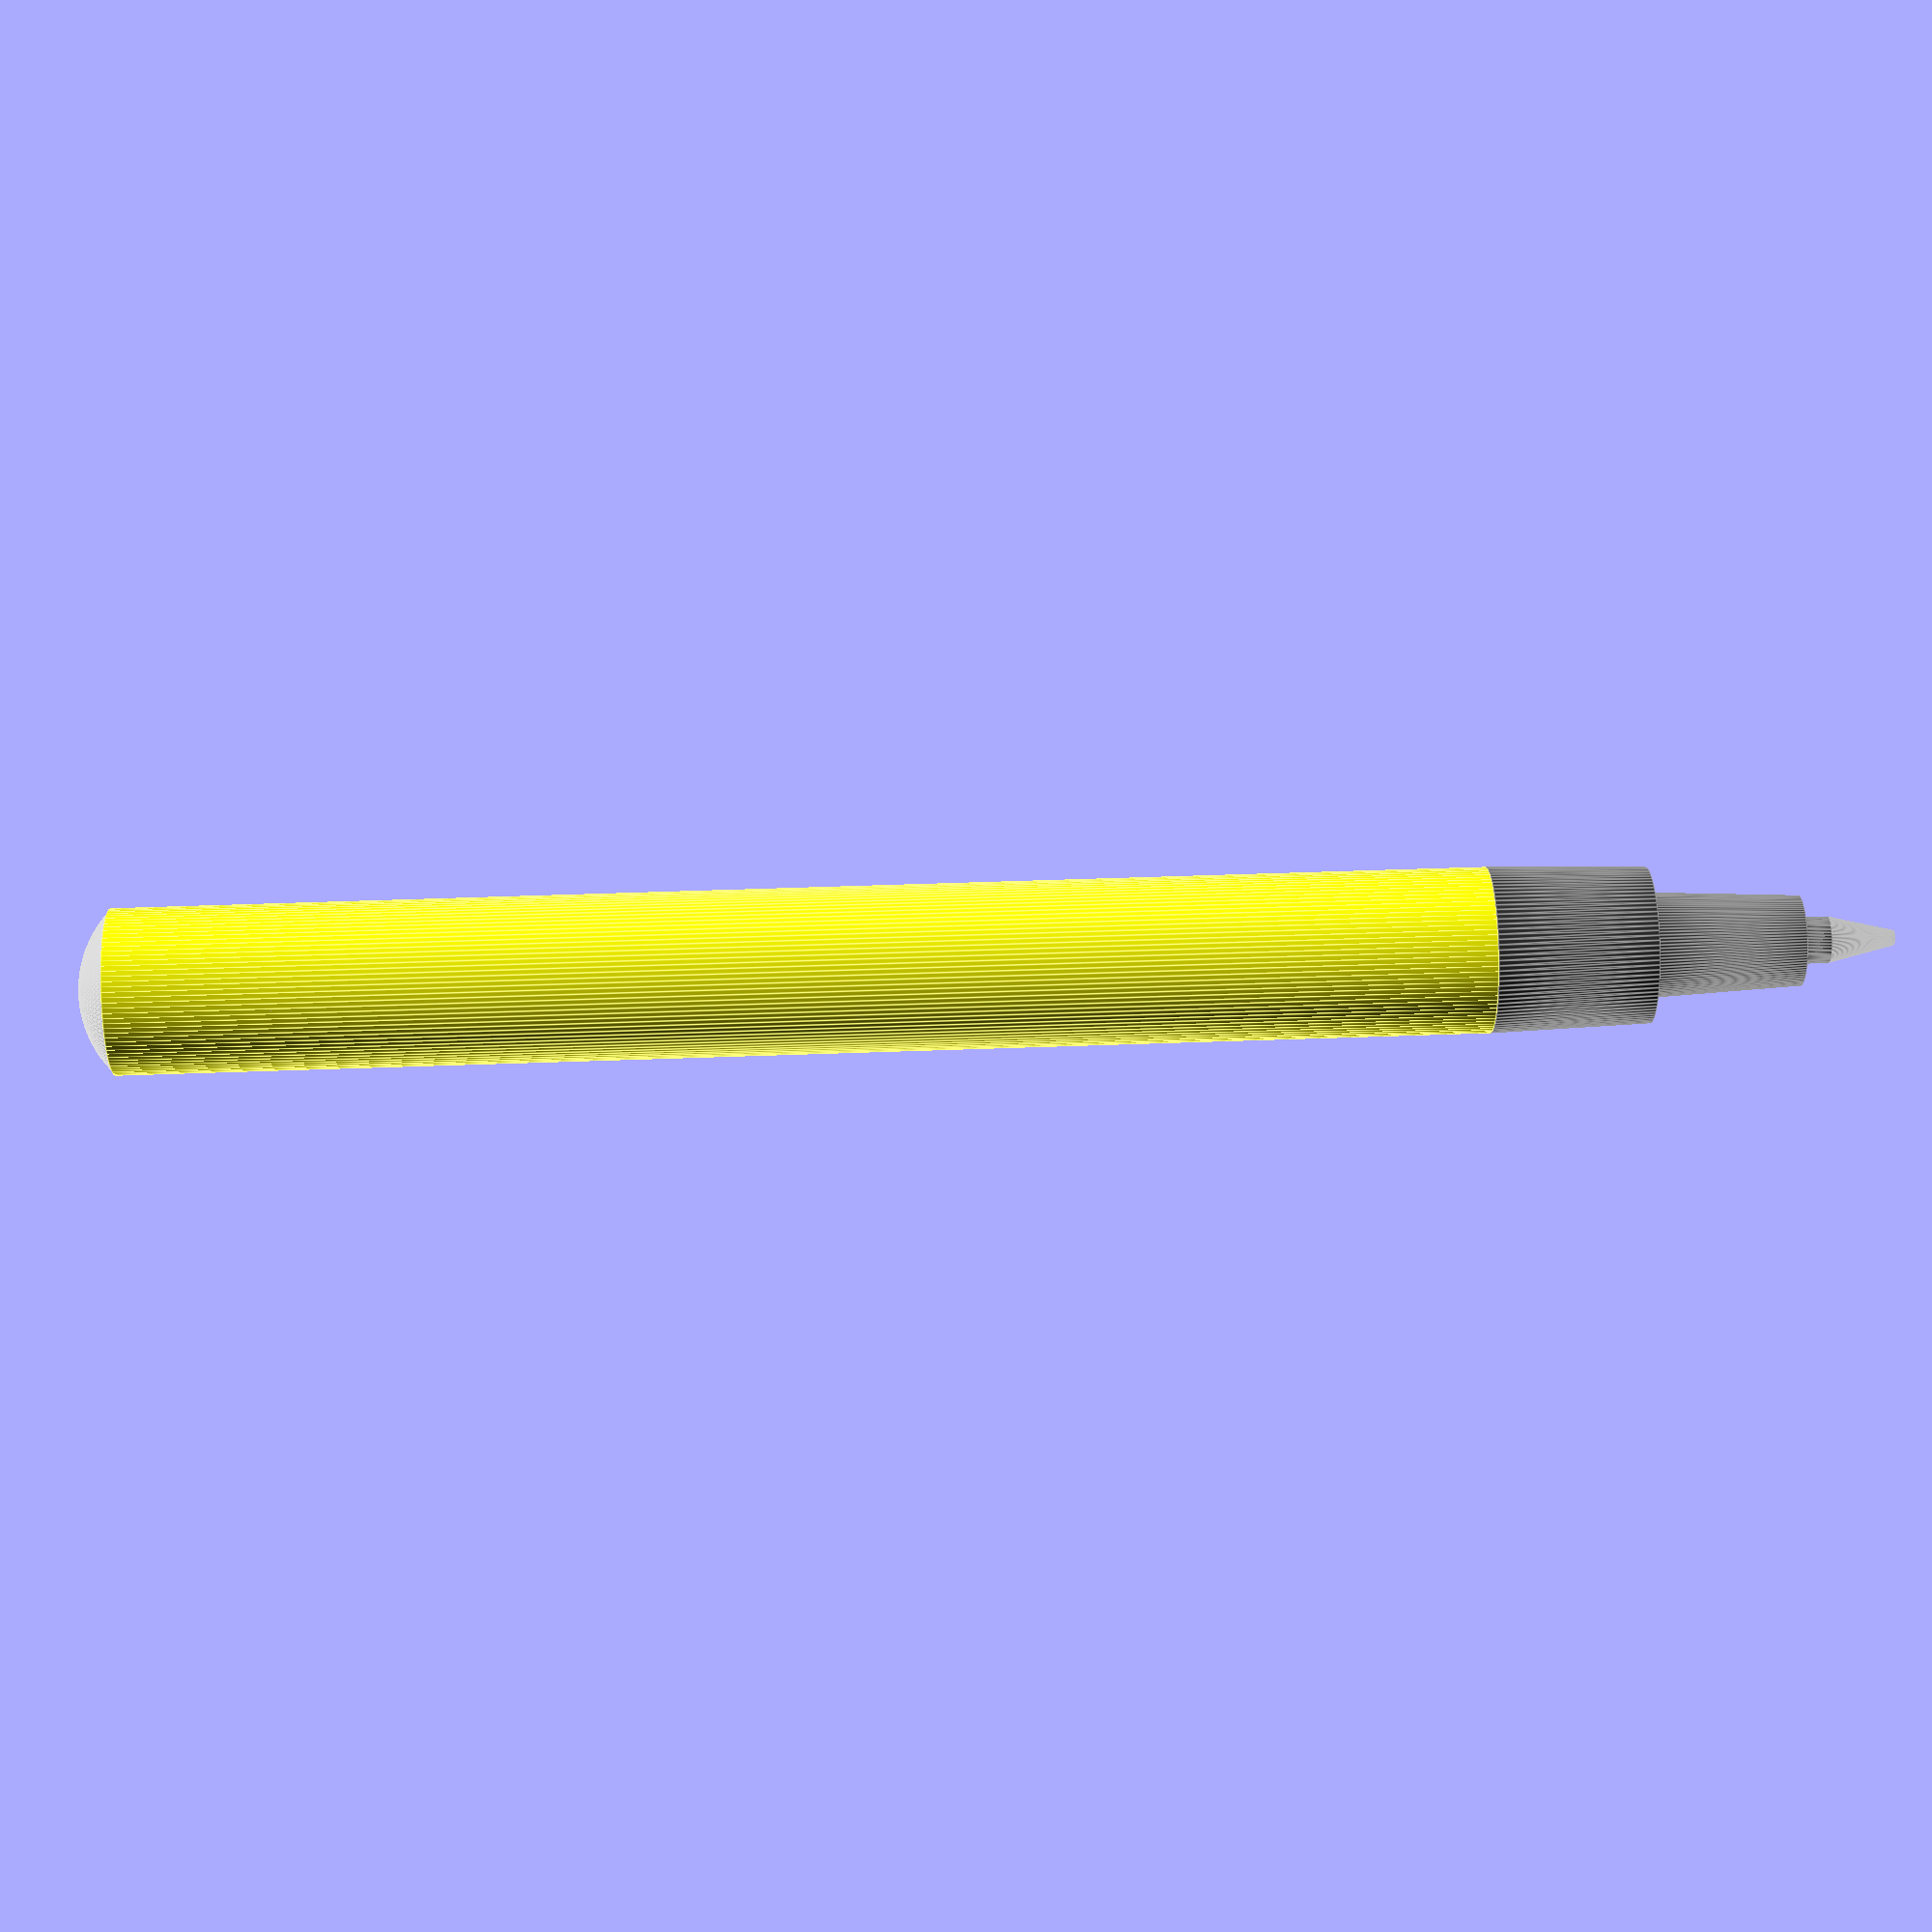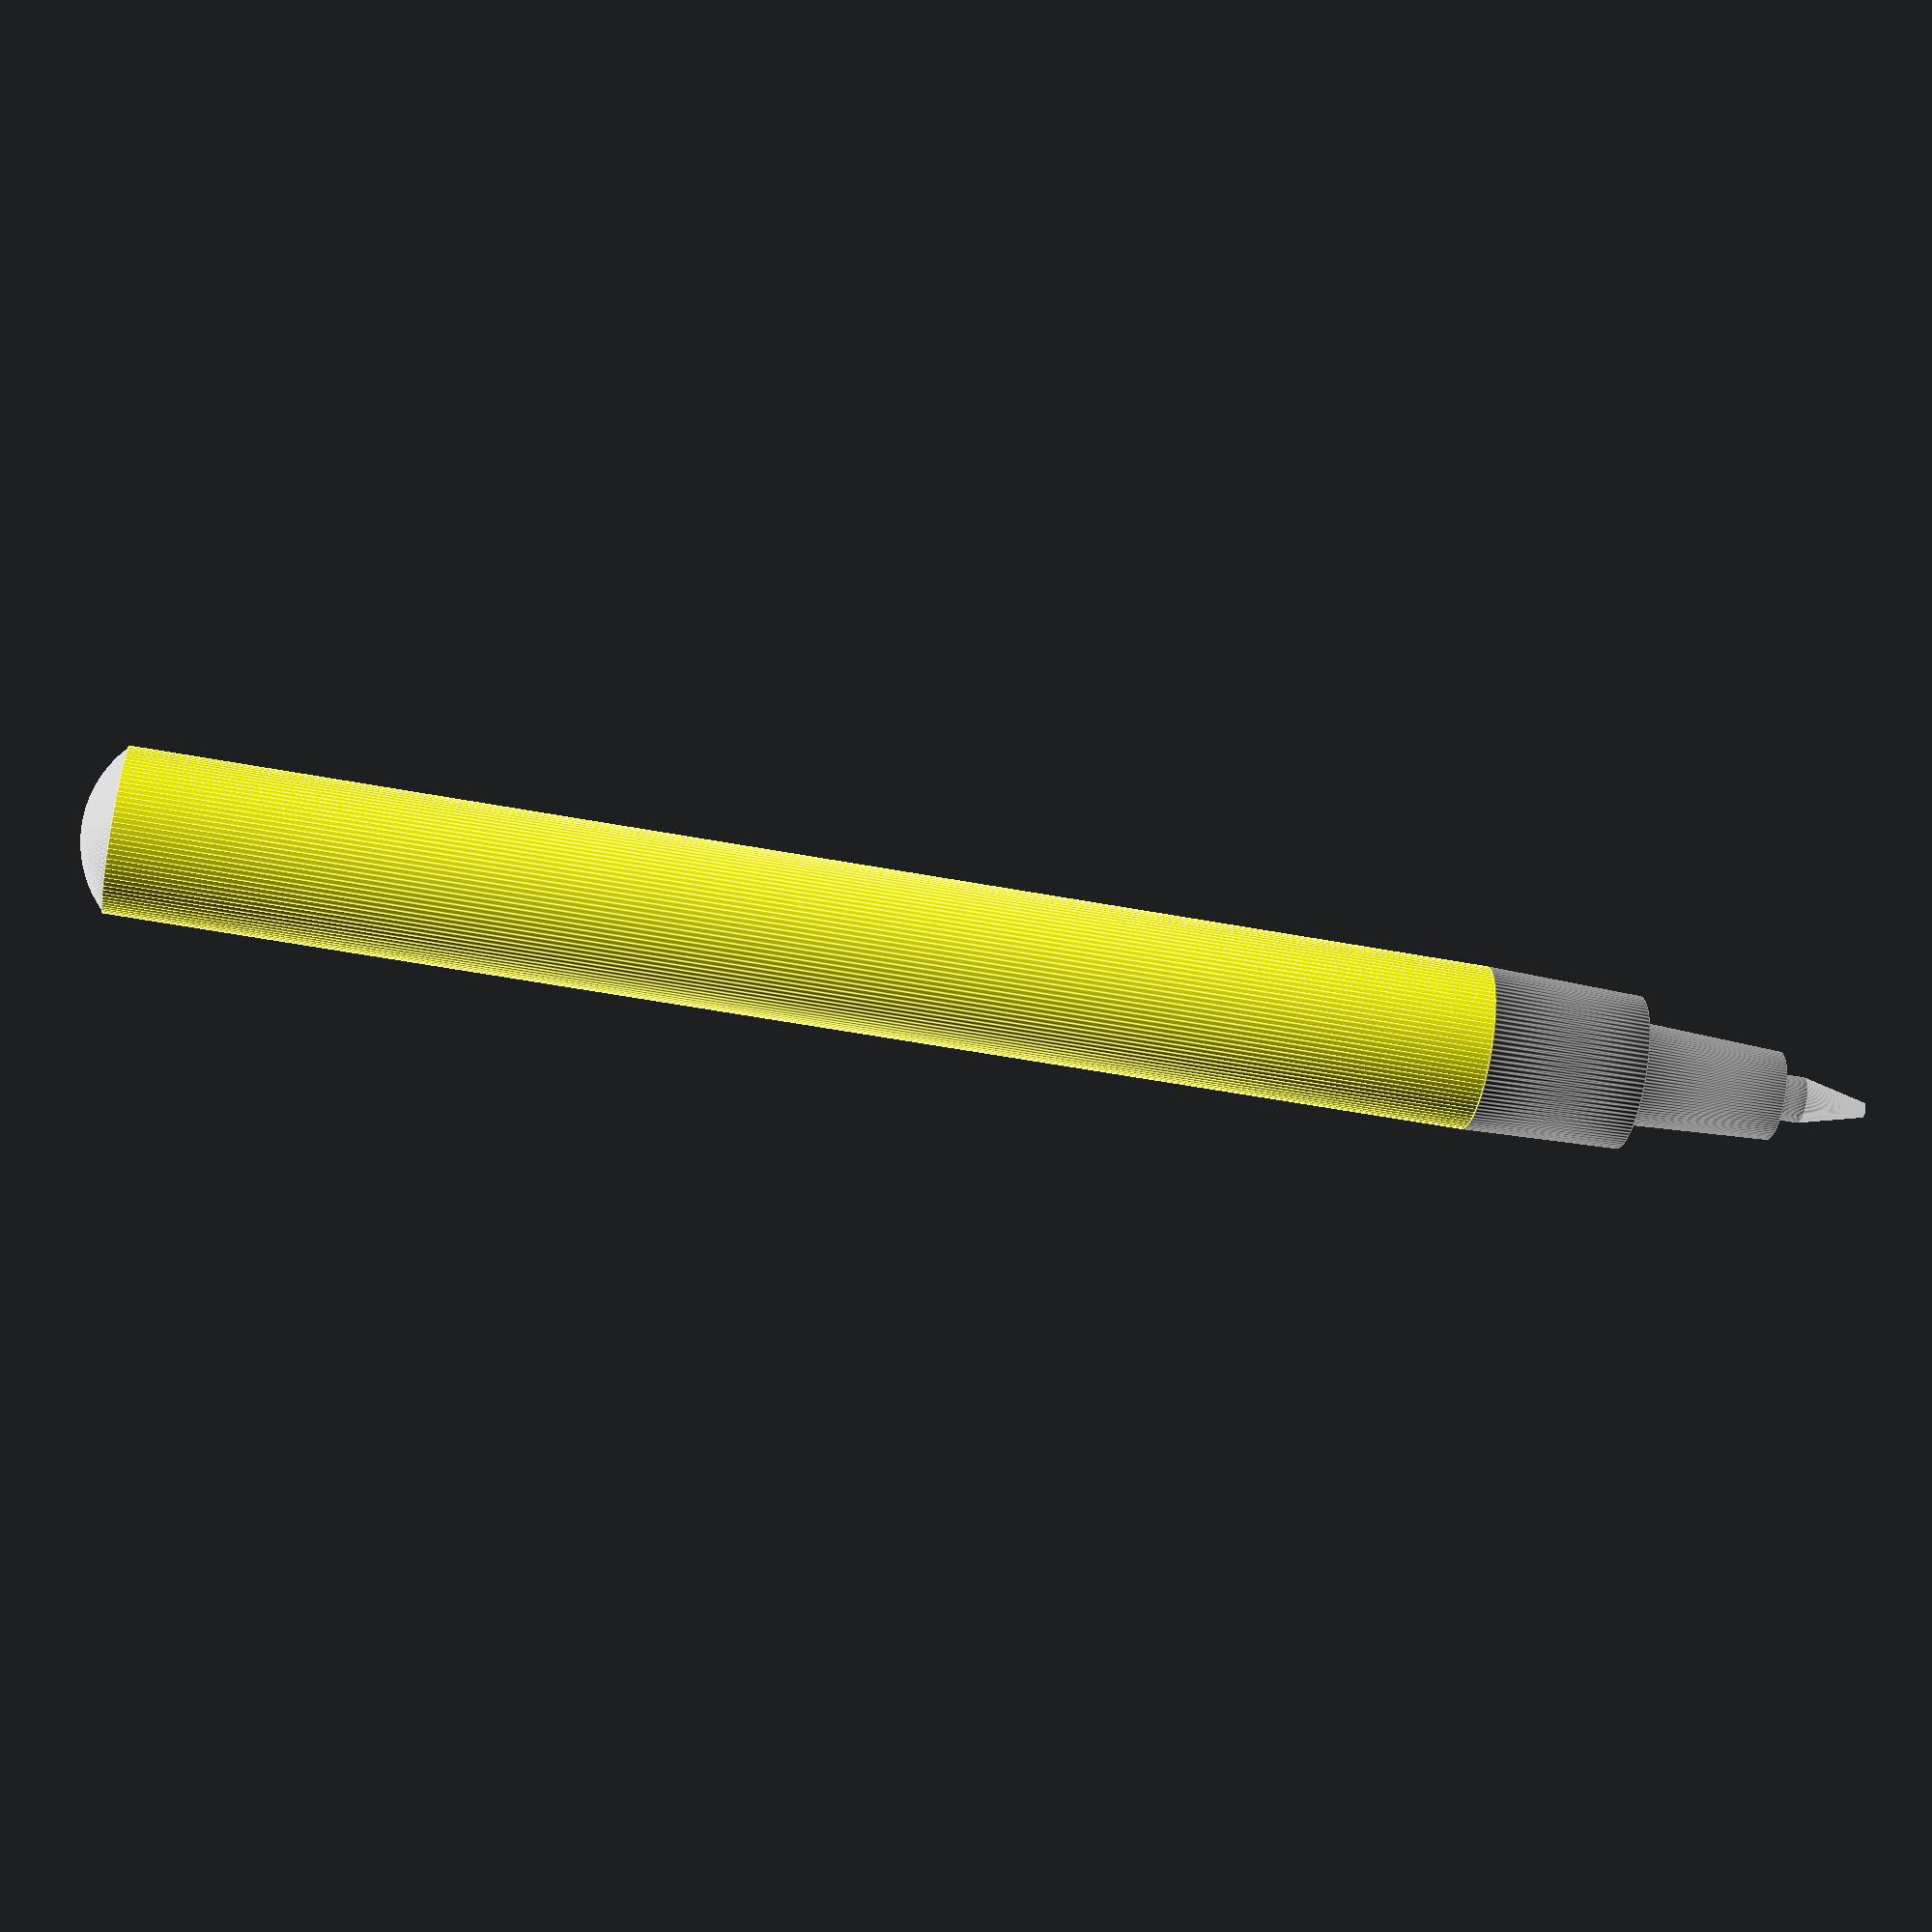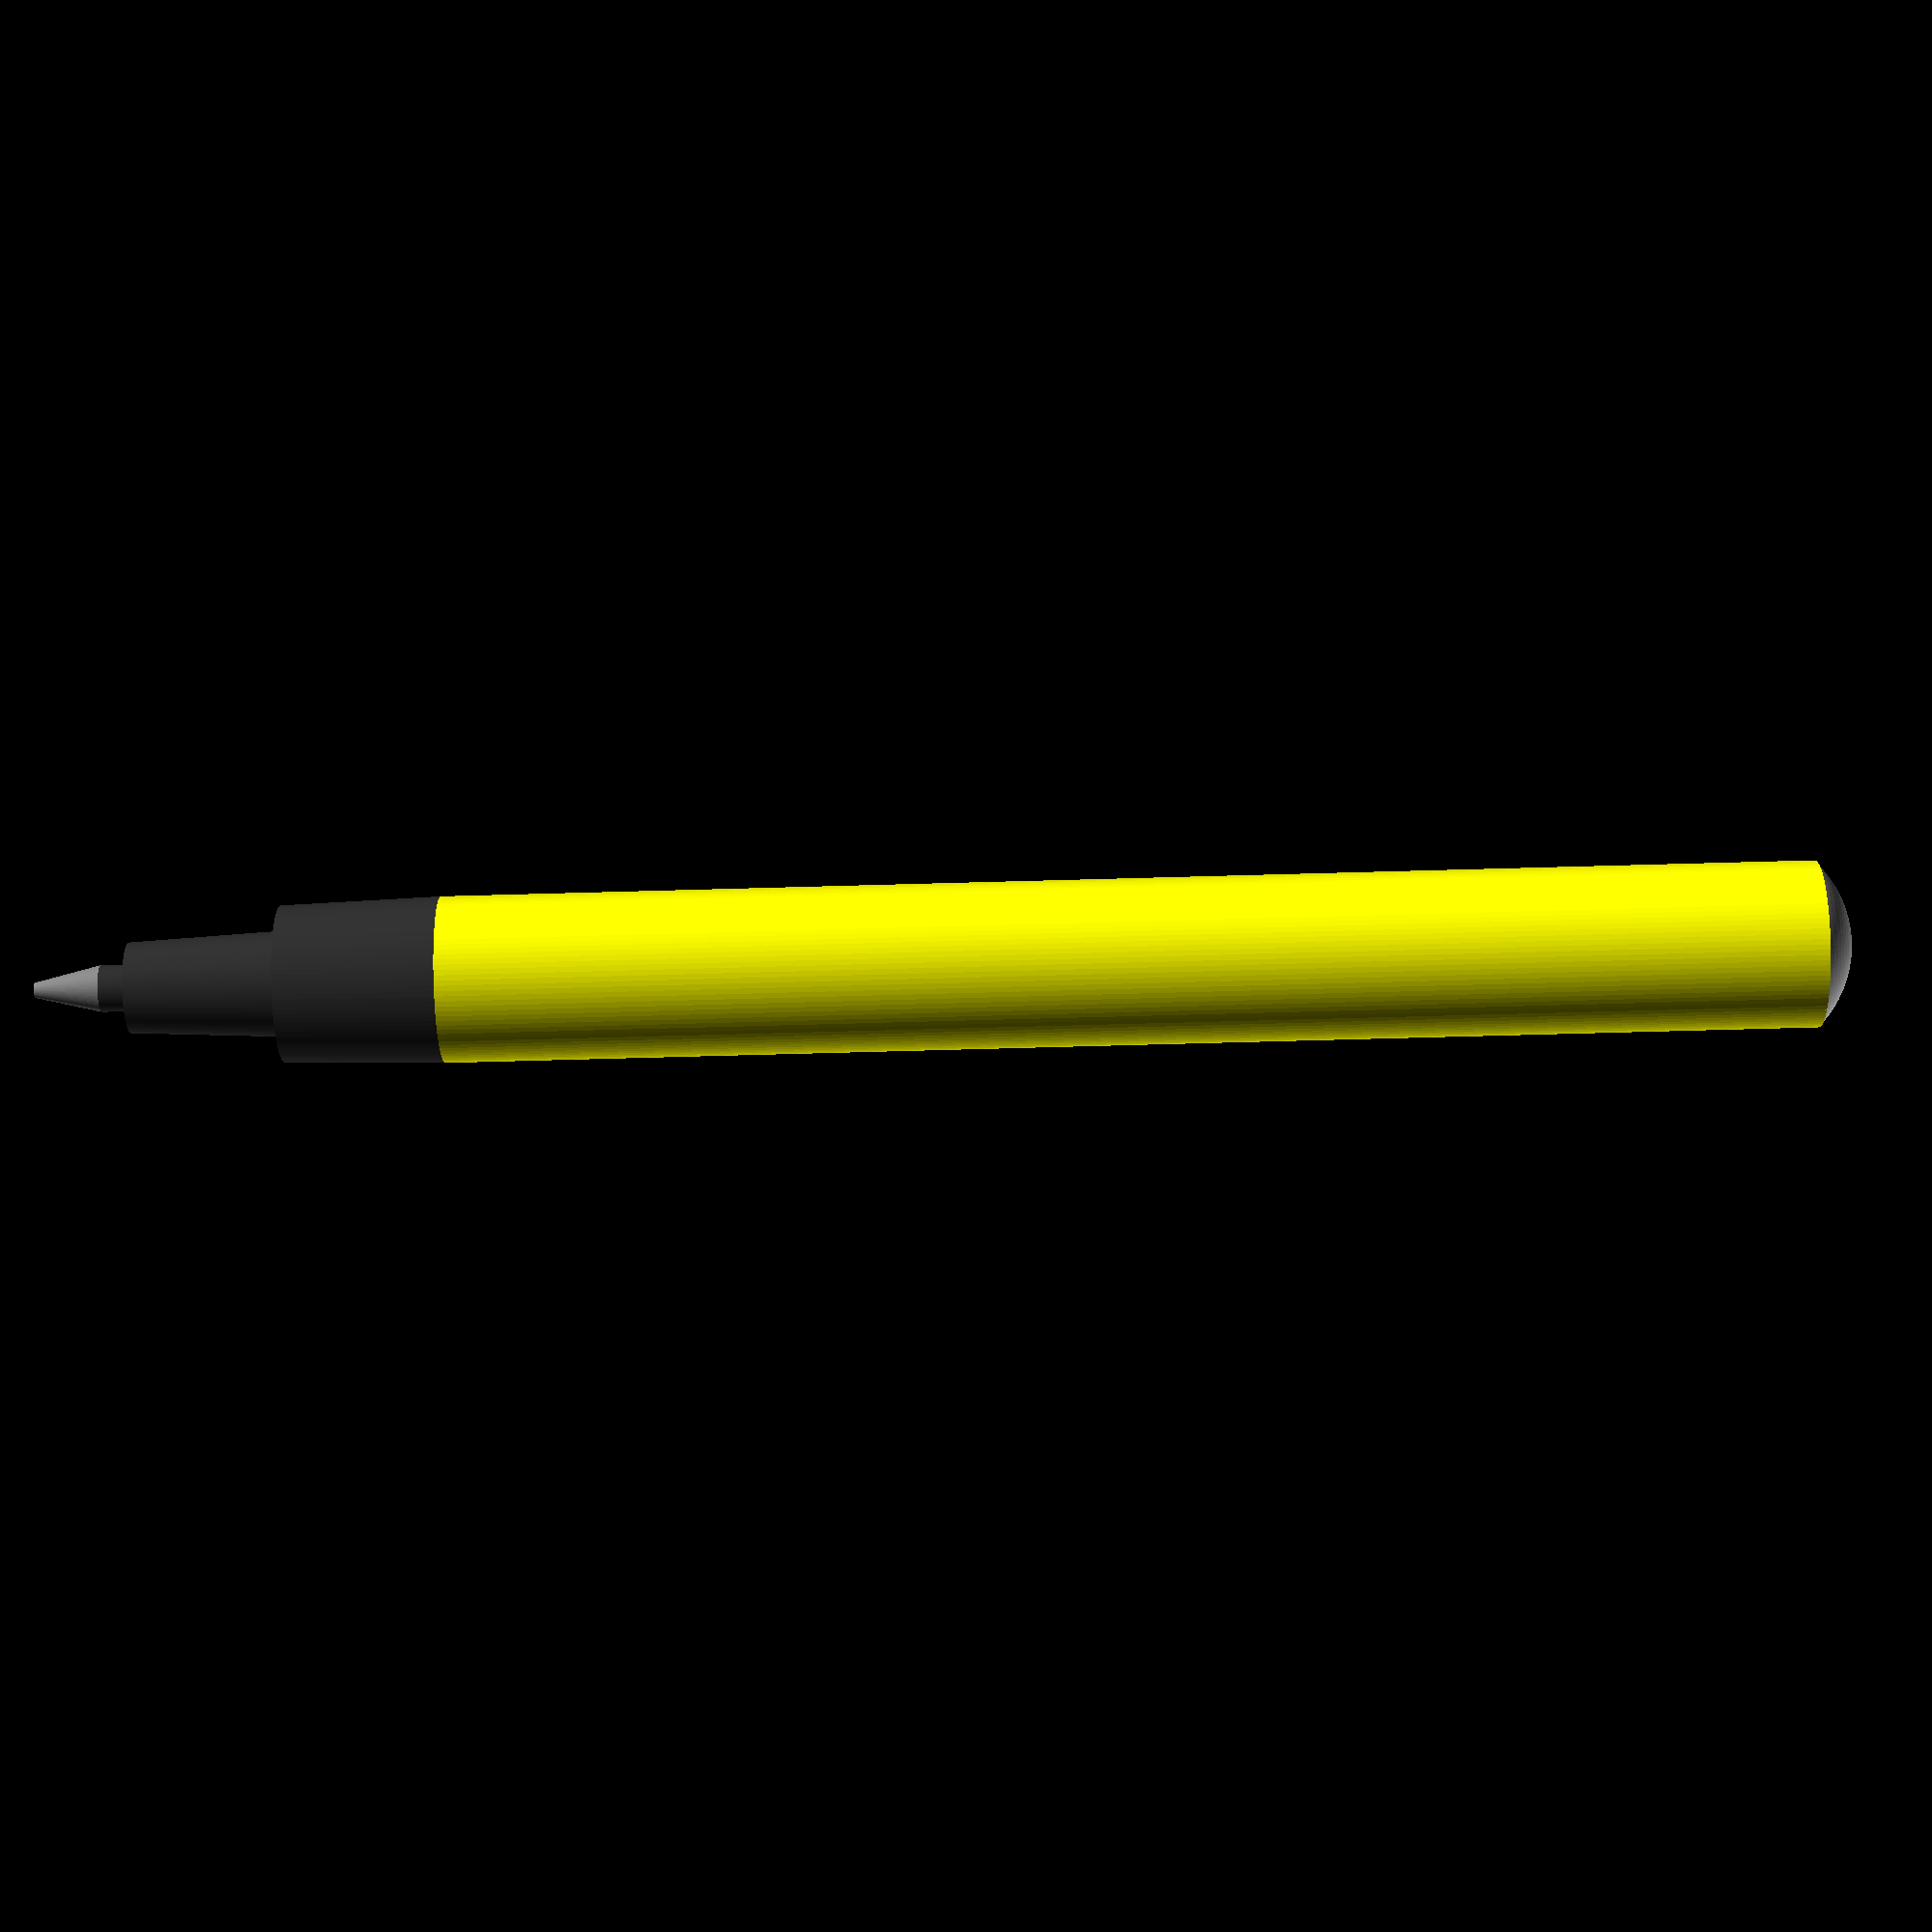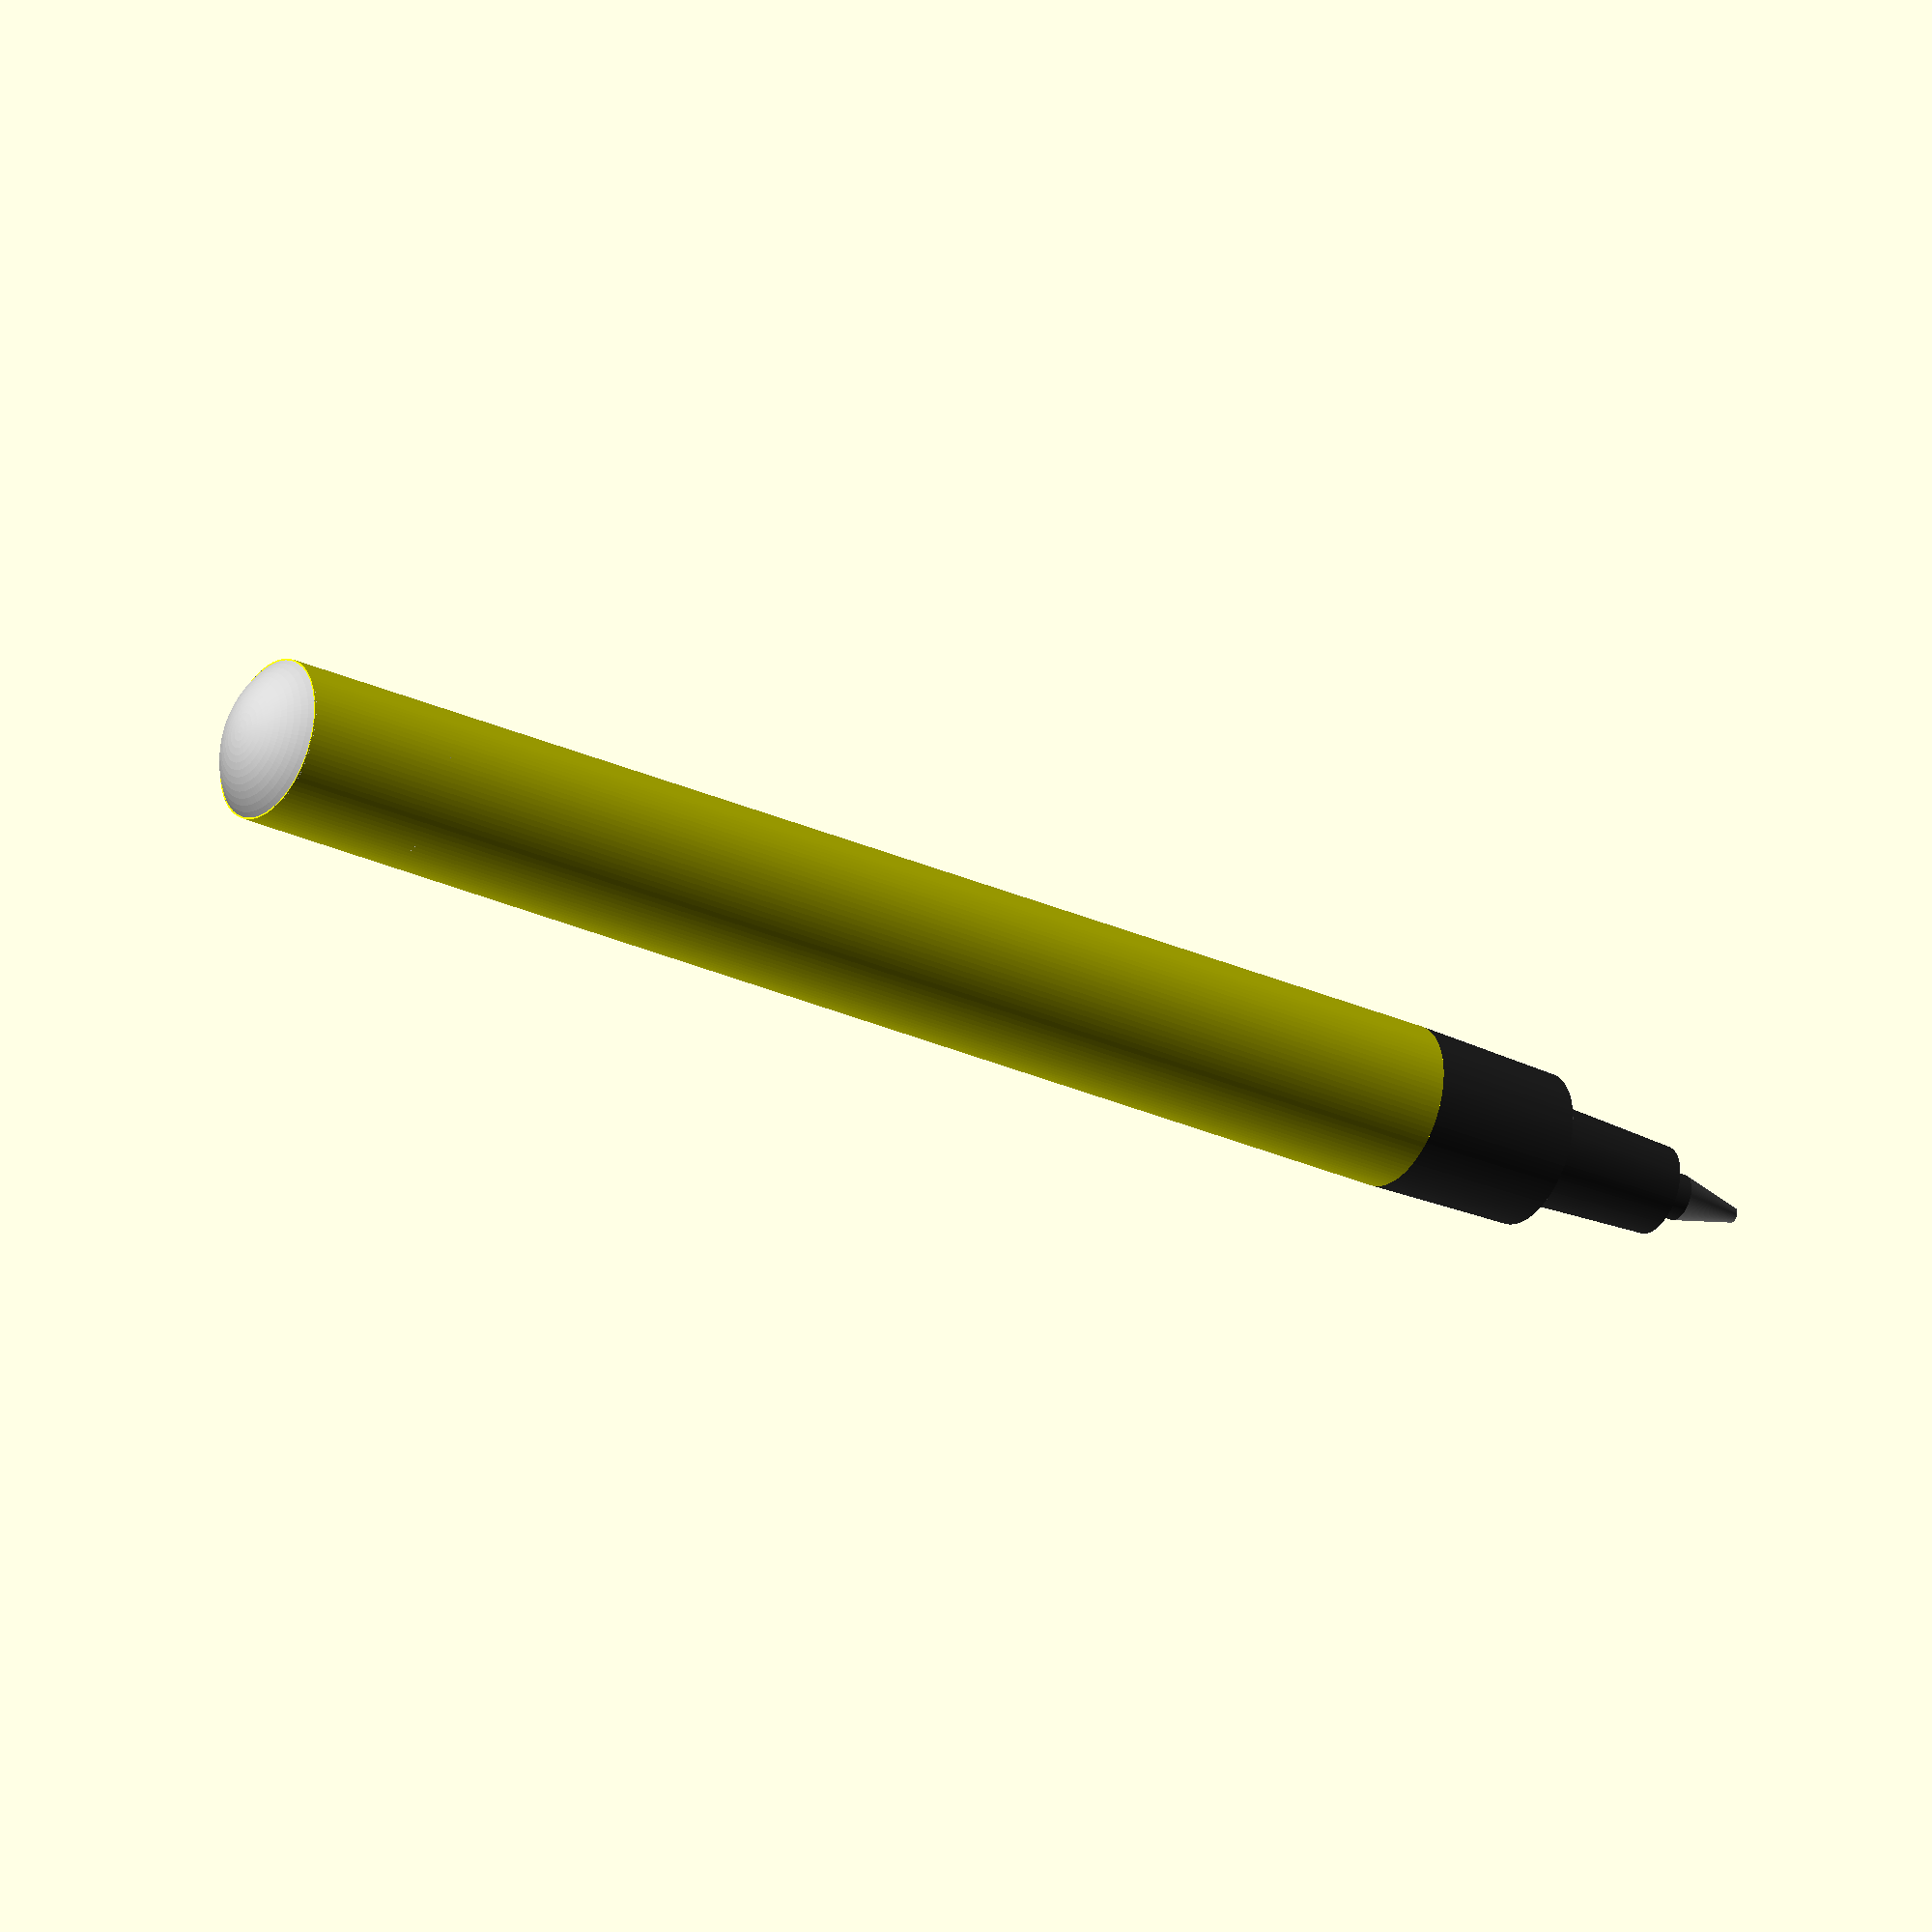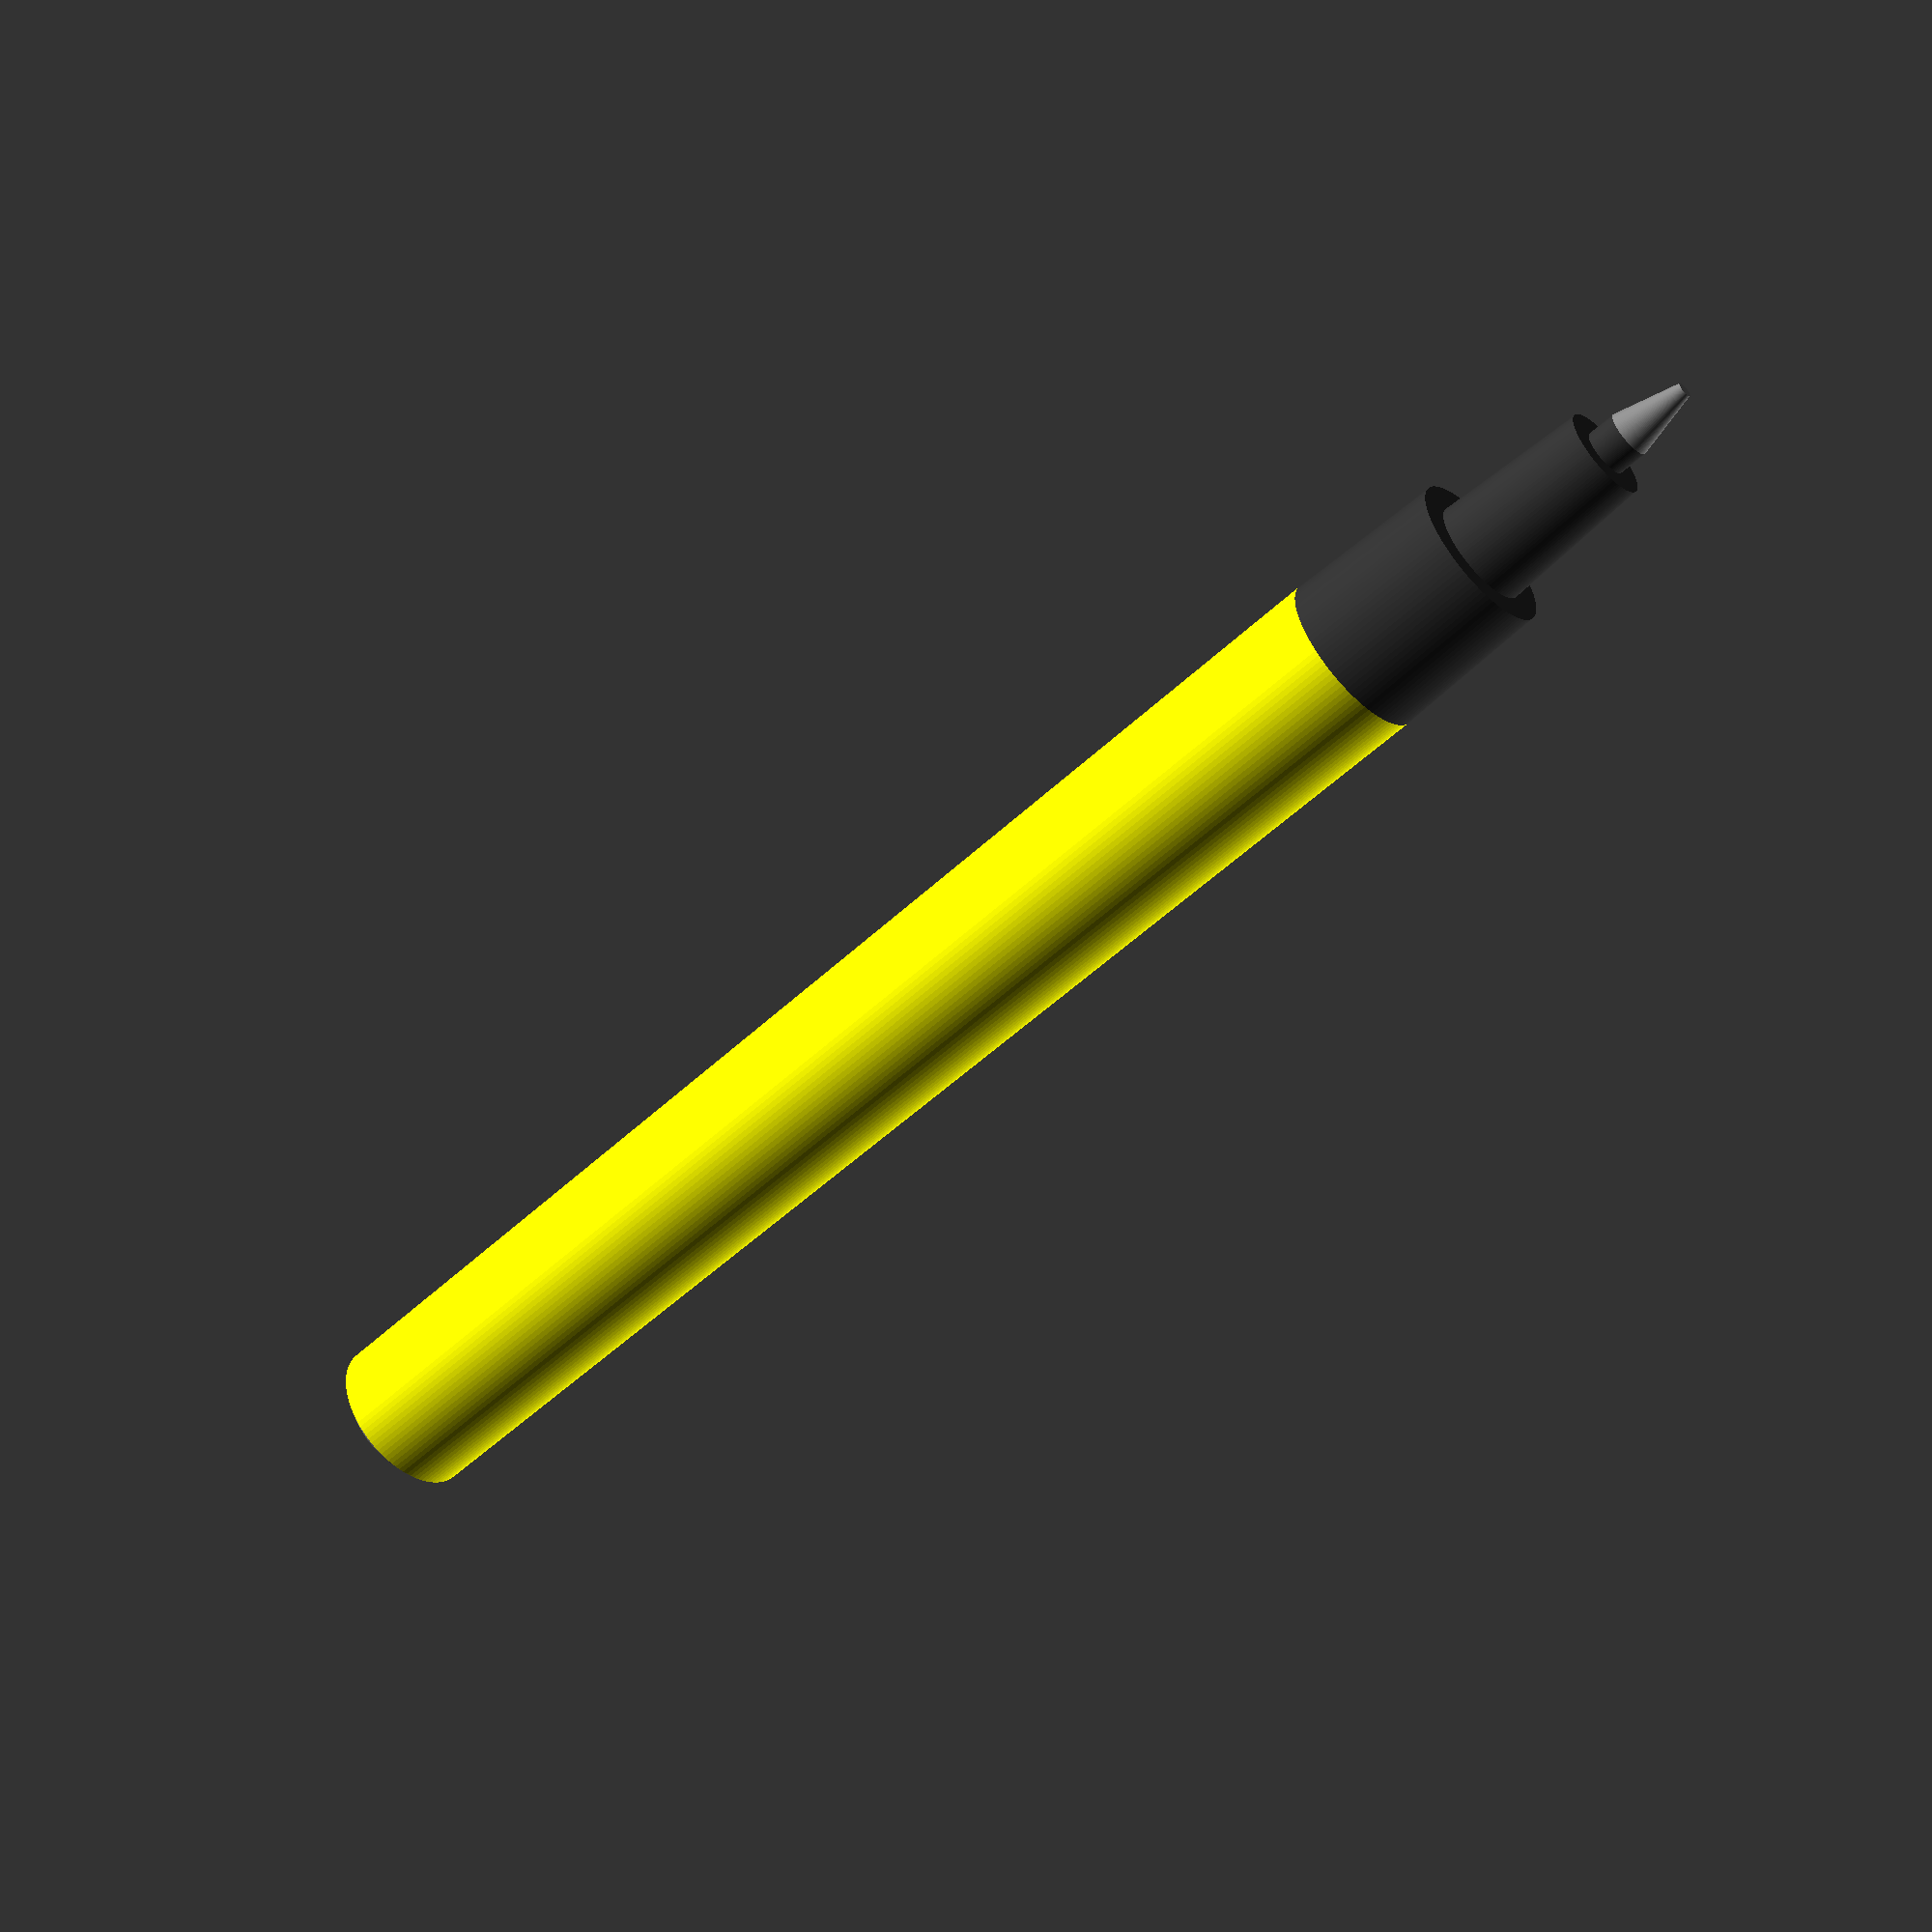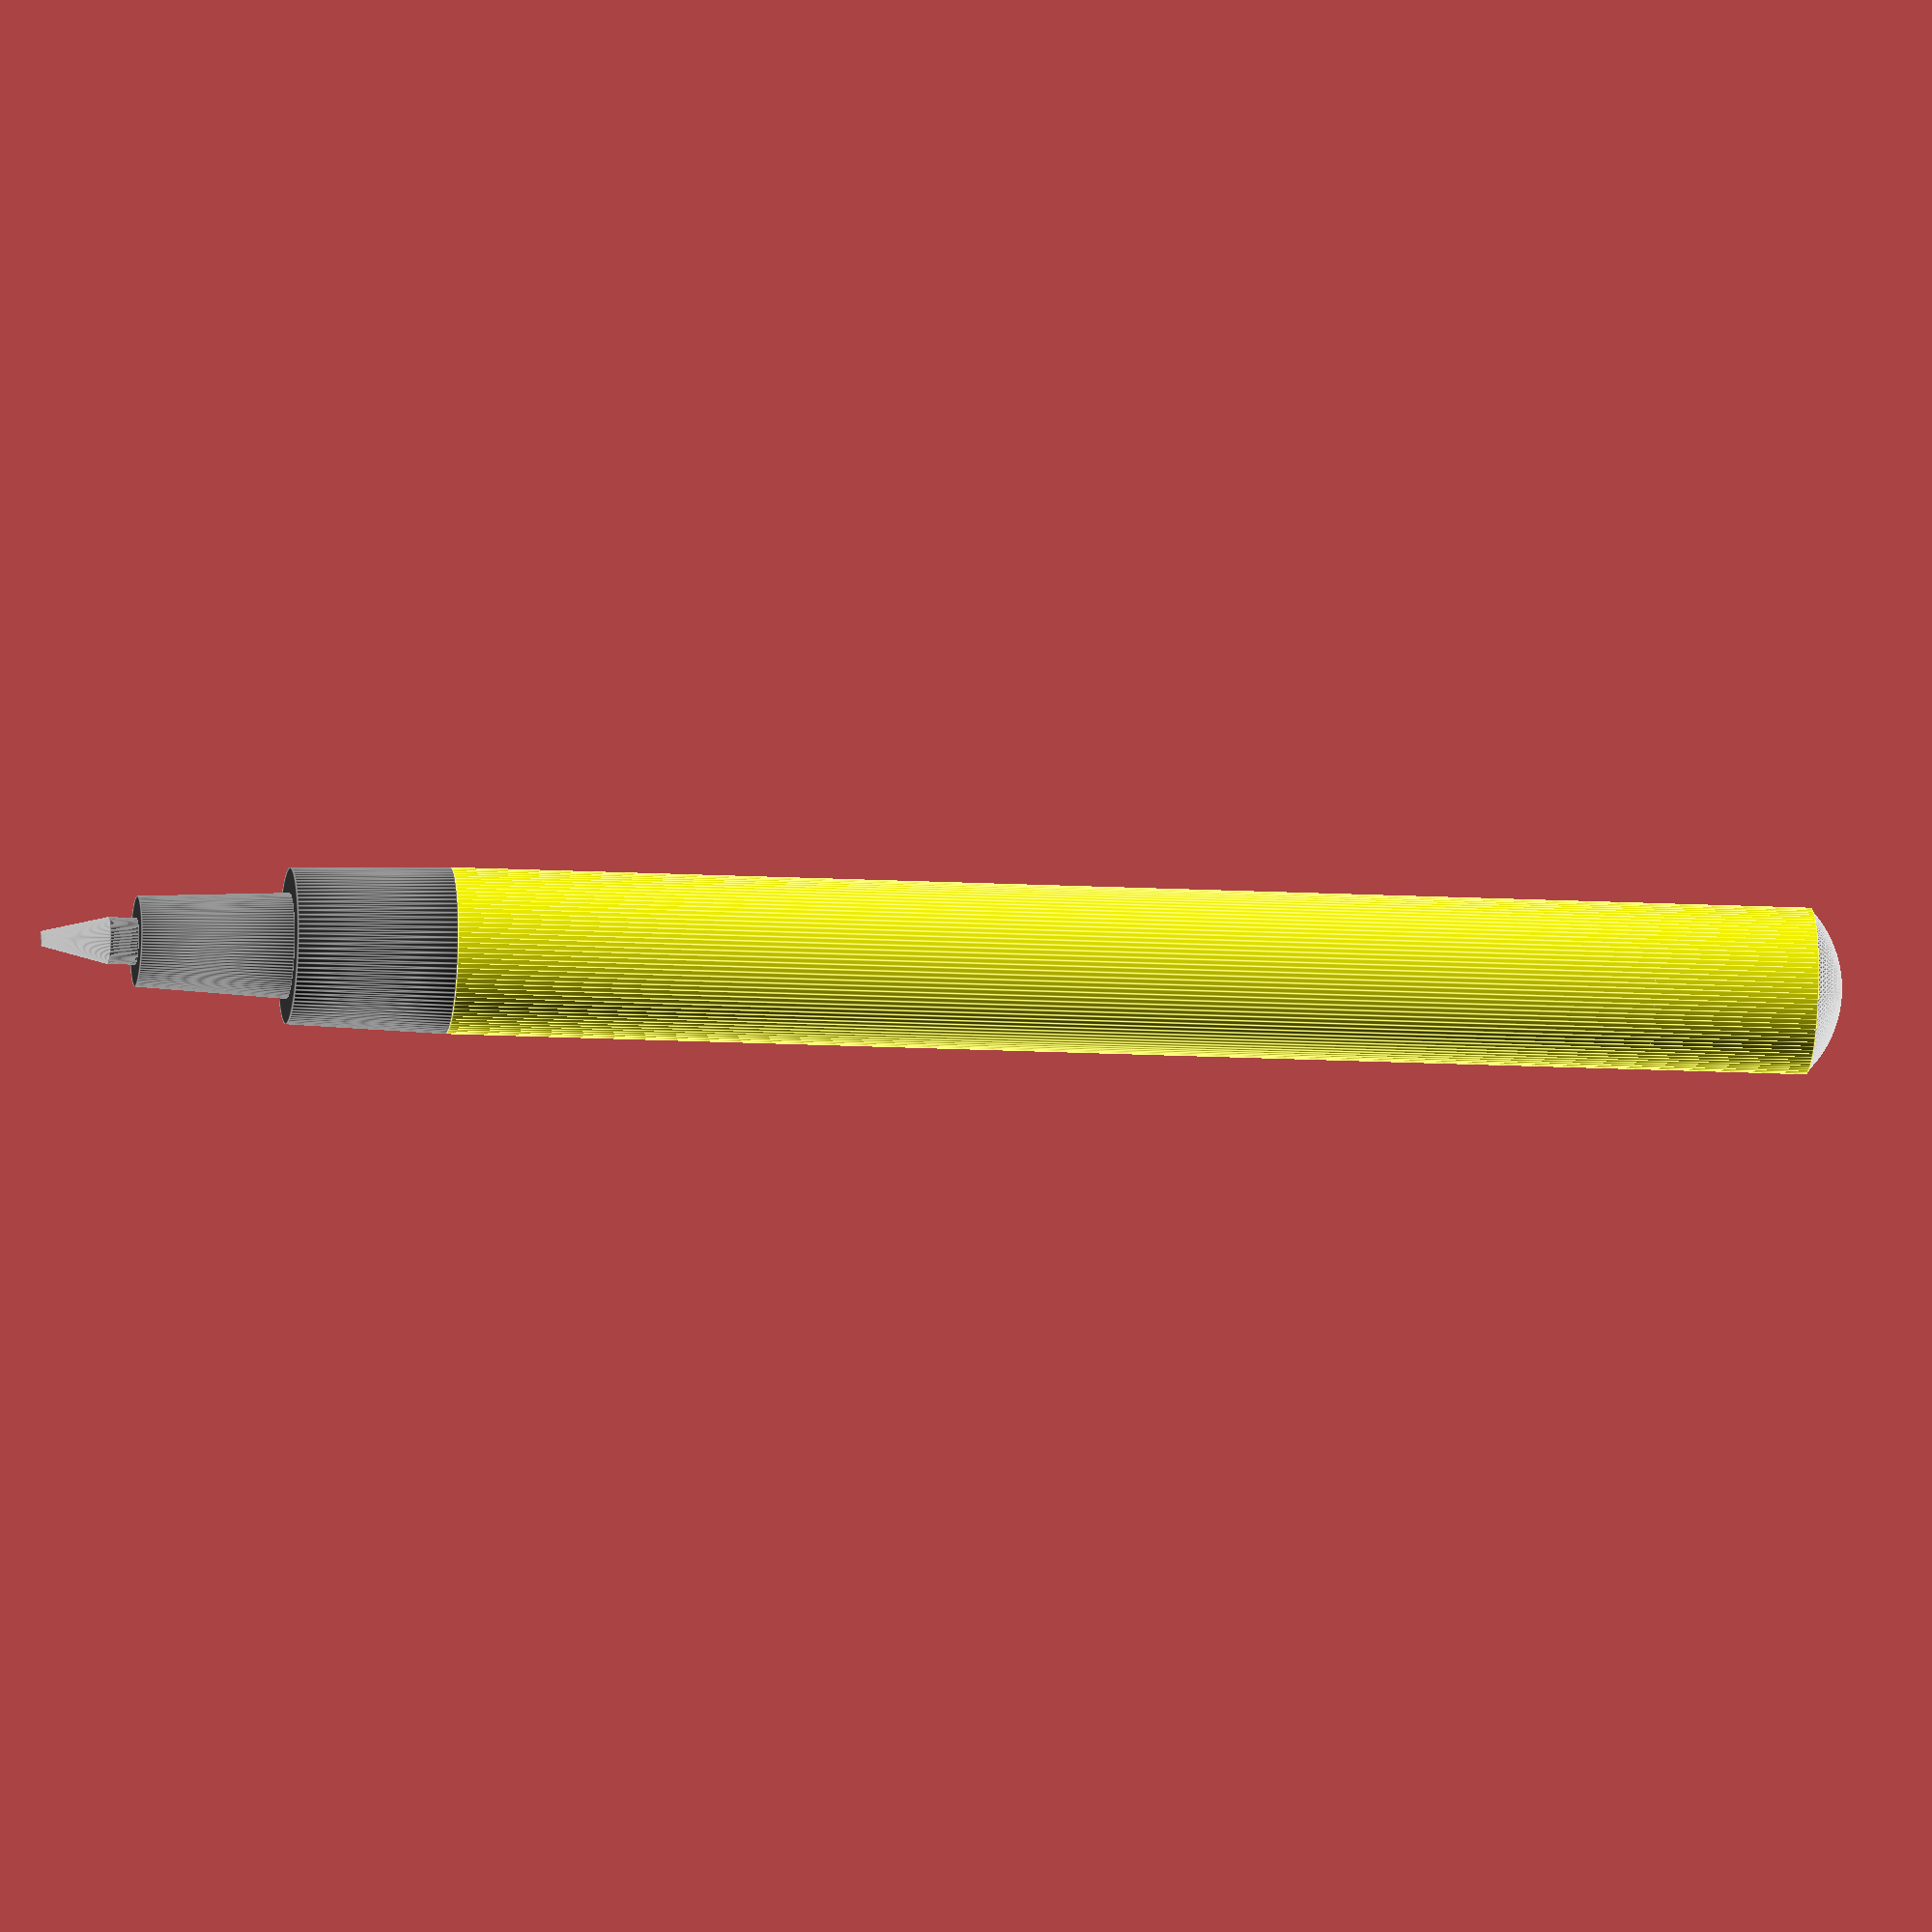
<openscad>
/**
 * Sample fictituous pen.
 **/

$fn=100;

/**
 * This is a super fine point permenant marker.
 *
 * This pen has a uniform body diameter down to the point area that tapers
 * down in layers to the point. 
 **/
module Artliner725() {
    pTaperL = 4.4;  // Taper part of the point - length
    pFineD = 1;     // Point fine side diameter
    pTopL = 1.9;    // Top part of the point - length
    pTopD = 3.1;    // Top part of the point - diameter

    ppS1L = 10.1;   // Plastic point part stage 1 length
    ppS1Ds = 6;      // Palstic point part stage 1 small end diameter
    ppS1Dl = 7;      // Palstic point part stage 1 large end diameter

    ppS2L = 10.6;   // Plastic point part stage 2 length
    ppS2Ds = 10.35; // Plastic point part stage 2 small end diameter

    ppS2rw = 0.6;   // The indented ring at the bottom of stage 2. Width
    ppS2rd = 10.1;  // diameter
    ppS2ro = 1.2;   // offset from small end;

    bd = 11;    // Body diameter
    bl = 90.5;  // Body length - metal part

    // Start with the point
    color("gray")
        cylinder(d1=pFineD, d2=pTopD, h=pTaperL);
    color([50/255, 50/255, 50/255]) {
        translate([0, 0, pTaperL])
            cylinder(d=pTopD, h=pTopL);
        translate([0, 0, pTaperL+pTopL])
            cylinder(d1=ppS1Ds, d2=ppS1Dl, h=ppS1L);
        translate([0, 0, pTaperL+pTopL+ppS1L])
            cylinder(d1=ppS2Ds, d2=bd, h=ppS2L);
    }
    translate([0, 0, pTaperL+pTopL+ppS1L+ppS2L])
        color("yellow")
            cylinder(d=bd, h=bl);
    translate([0, 0, pTaperL+pTopL+ppS1L+ppS2L+bl-bd*0.5])
        color("silver")
            intersection() {
                sphere(d=bd*1.4);
                cylinder(h=bd, d=bd-0.1);
            }
}

Artliner725();

</openscad>
<views>
elev=130.4 azim=4.7 roll=92.3 proj=p view=edges
elev=235.8 azim=77.2 roll=101.0 proj=p view=edges
elev=69.2 azim=41.8 roll=271.6 proj=p view=solid
elev=28.0 azim=4.5 roll=55.3 proj=o view=wireframe
elev=233.6 azim=253.3 roll=45.1 proj=p view=solid
elev=12.9 azim=334.7 roll=262.4 proj=o view=edges
</views>
